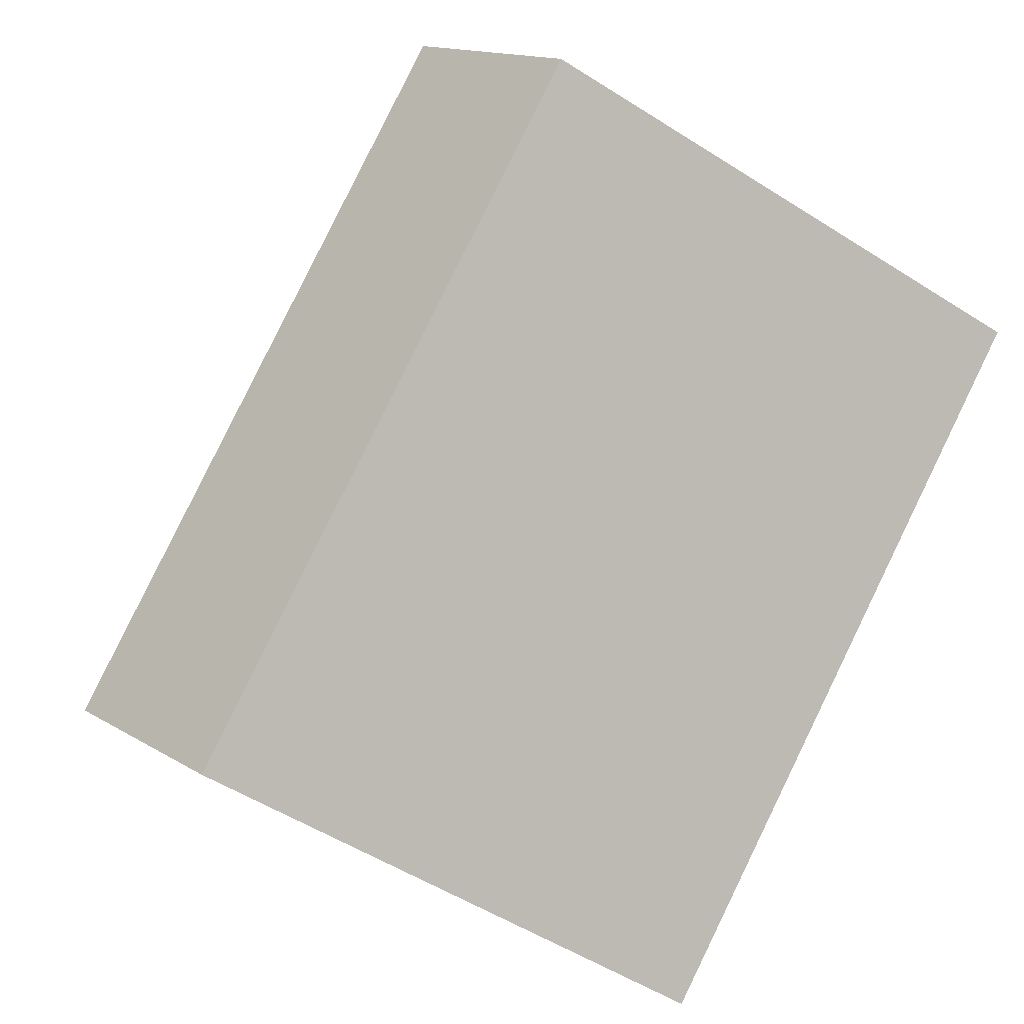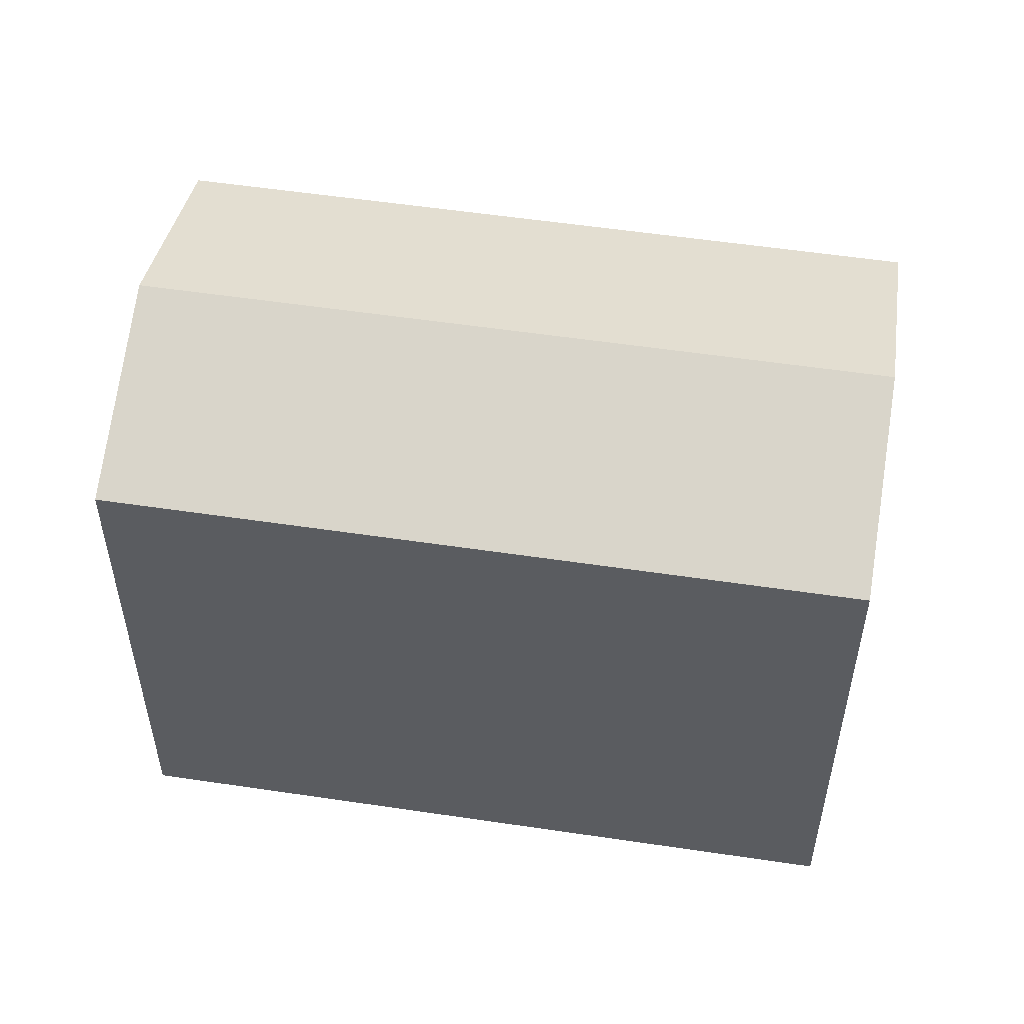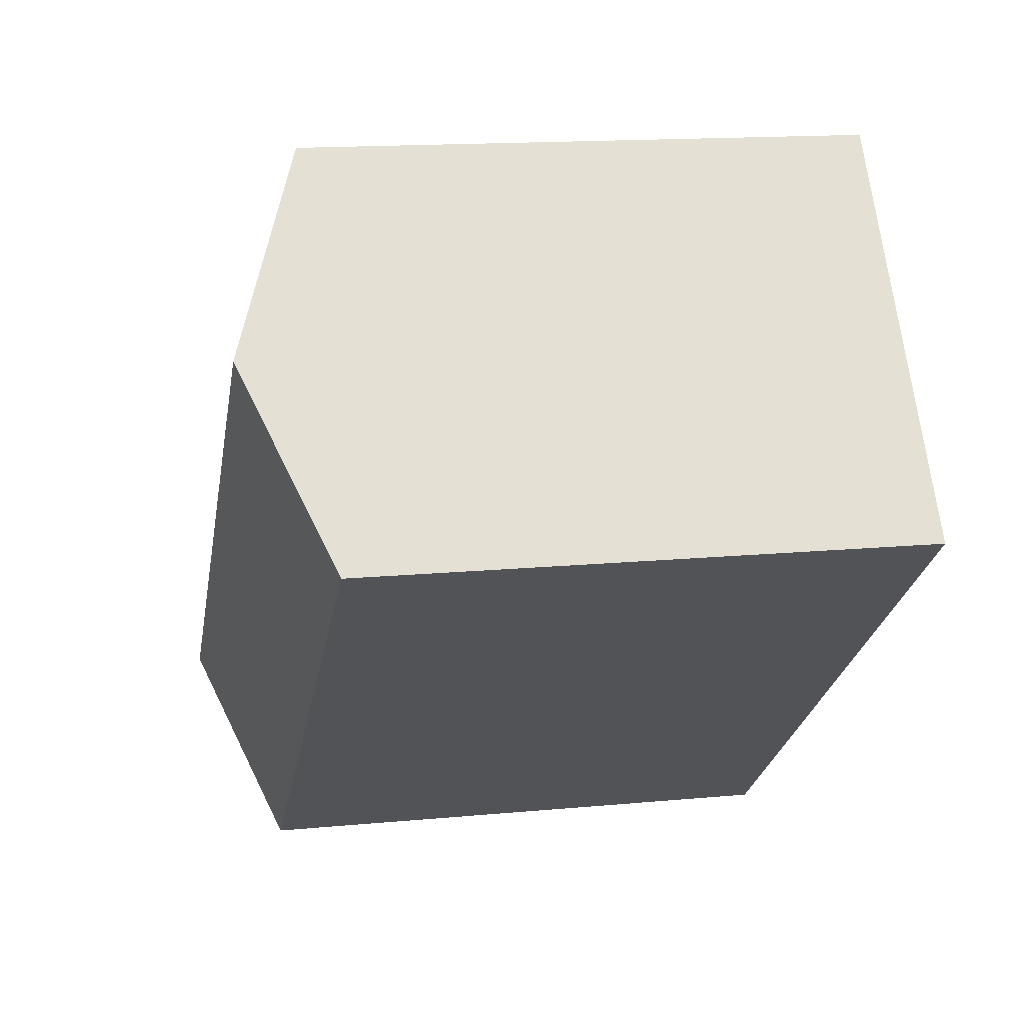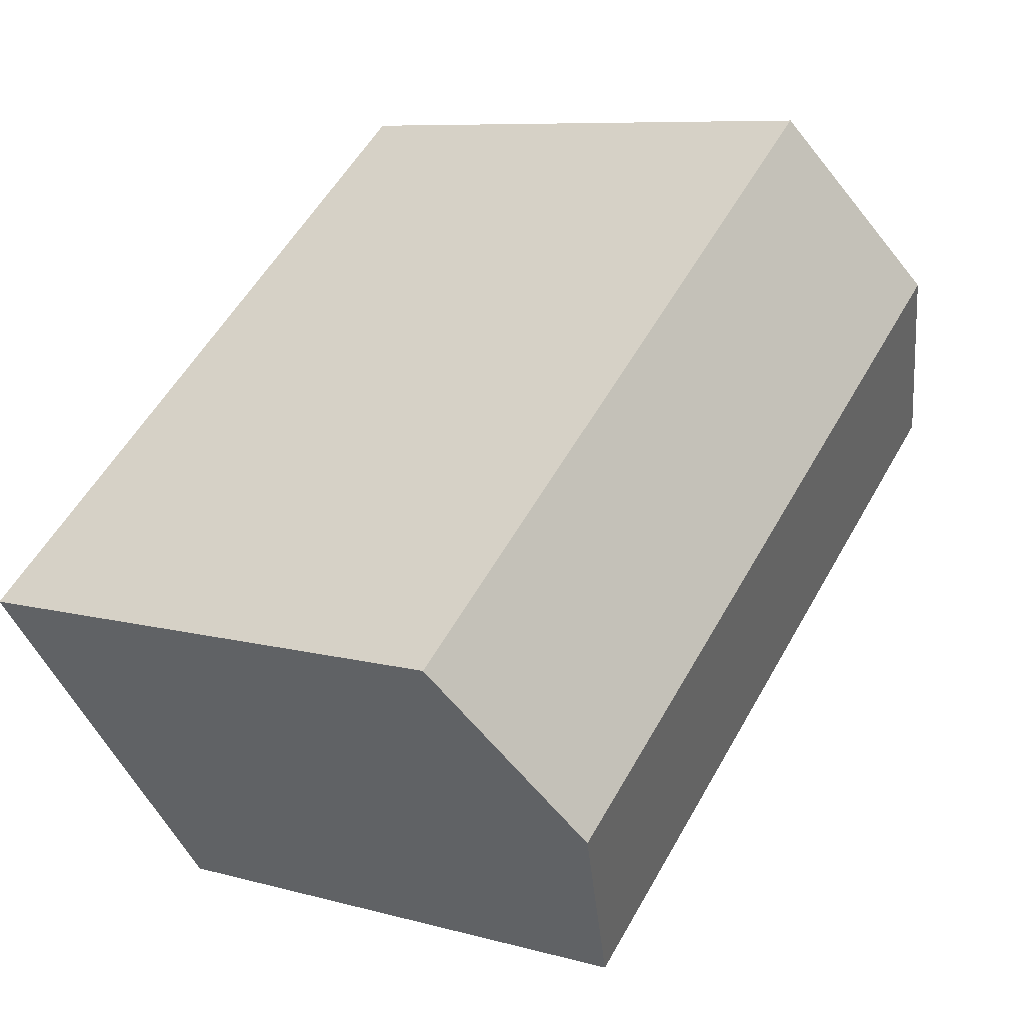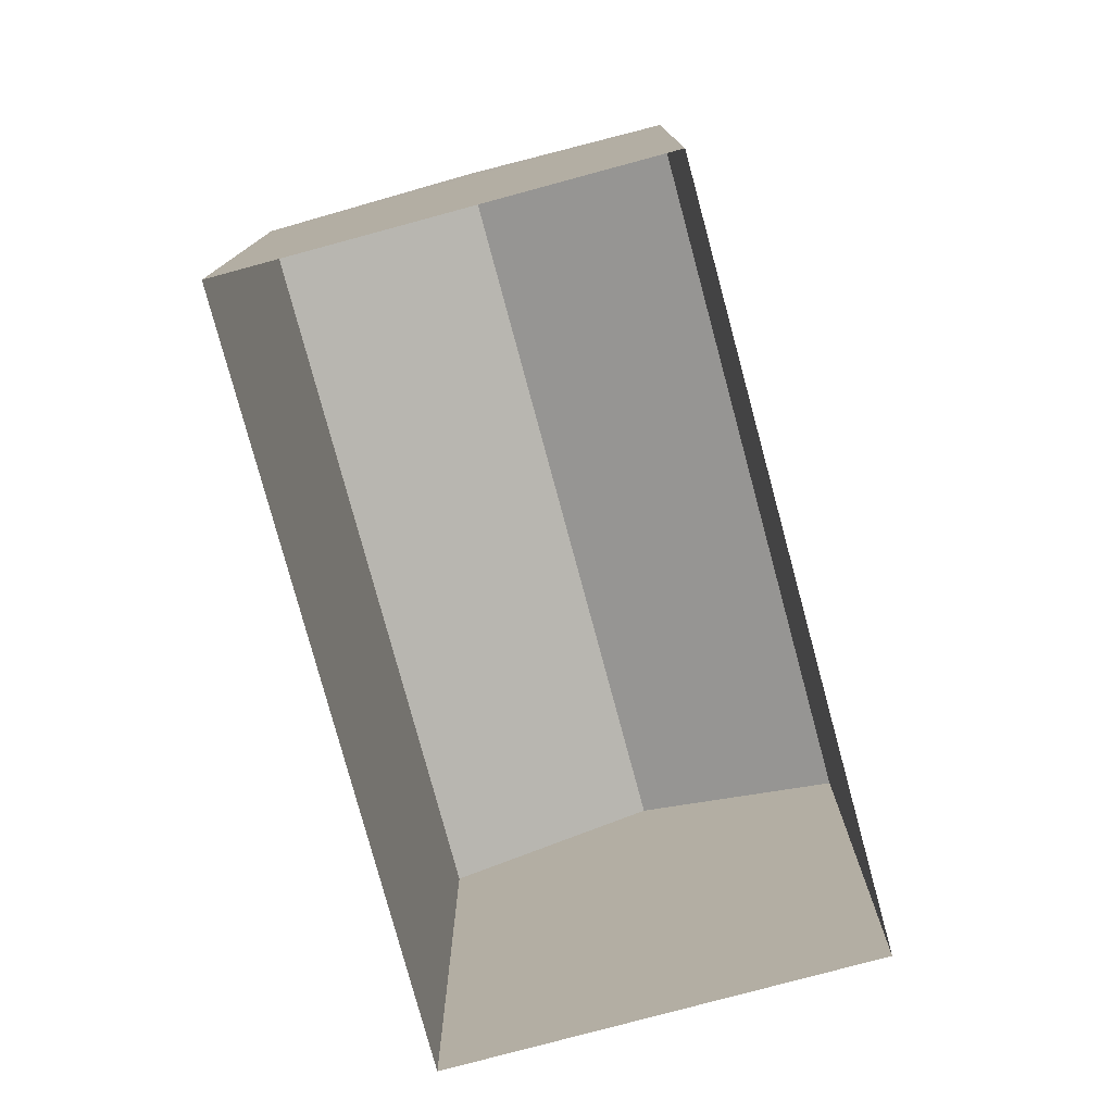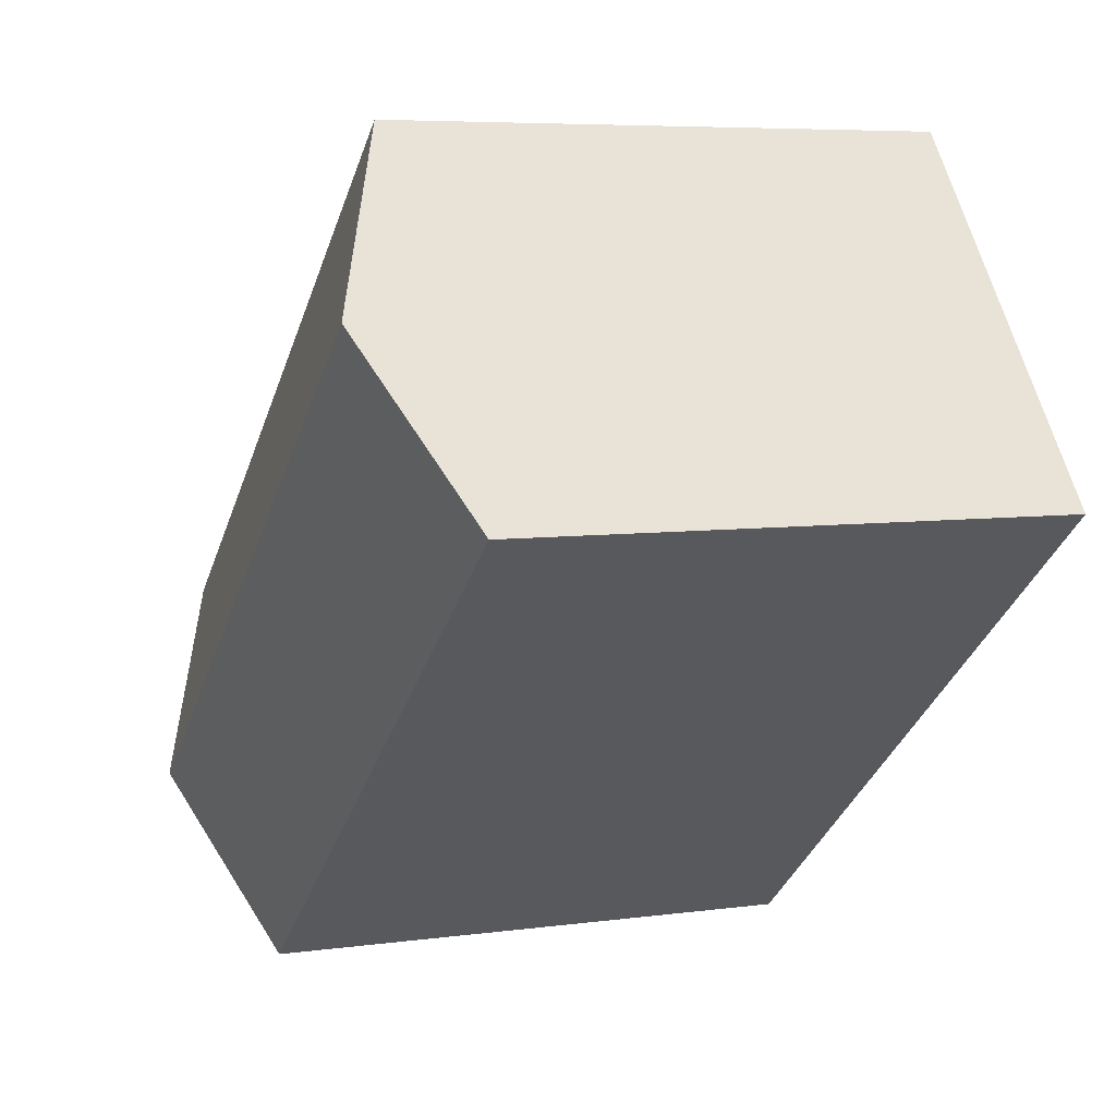
<metadata>
{"format":"obj","ext":"obj","renderer":"f3d","projection":"perspective","resolution":1024,"background":"white","views":[{"elev":-53.2,"azim":55.7,"up":"+Y"},{"elev":54.4,"azim":47.9,"up":"+Z"},{"elev":15.4,"azim":78.6,"up":"+Y"},{"elev":8.1,"azim":-52.2,"up":"+Y"},{"elev":-78.4,"azim":-36.0,"up":"+Z"},{"elev":6.4,"azim":67.5,"up":"+Y"}]}
</metadata>
<code>
v -1.304e+04 -3.5e+04 48.48
v -1.304e+04 -3.501e+04 47.63
v -1.304e+04 -3.5e+04 47.63
v -1.305e+04 -3.501e+04 48.48
v -1.305e+04 -3.501e+04 47.63
v -1.305e+04 -3.501e+04 47.63
v -1.305e+04 -3.501e+04 41.51
v -1.305e+04 -3.501e+04 41.51
v -1.304e+04 -3.5e+04 41.5
v -1.304e+04 -3.501e+04 41.5
f 7 10 8
f 7 9 10
f 1 2 3
f 4 5 6
f 5 7 8
f 6 5 8
f 3 9 7
f 5 3 7
f 3 10 9
f 3 2 10
f 2 8 10
f 2 6 8
f 2 4 6
f 1 4 2
f 4 1 5
f 5 1 3

</code>
